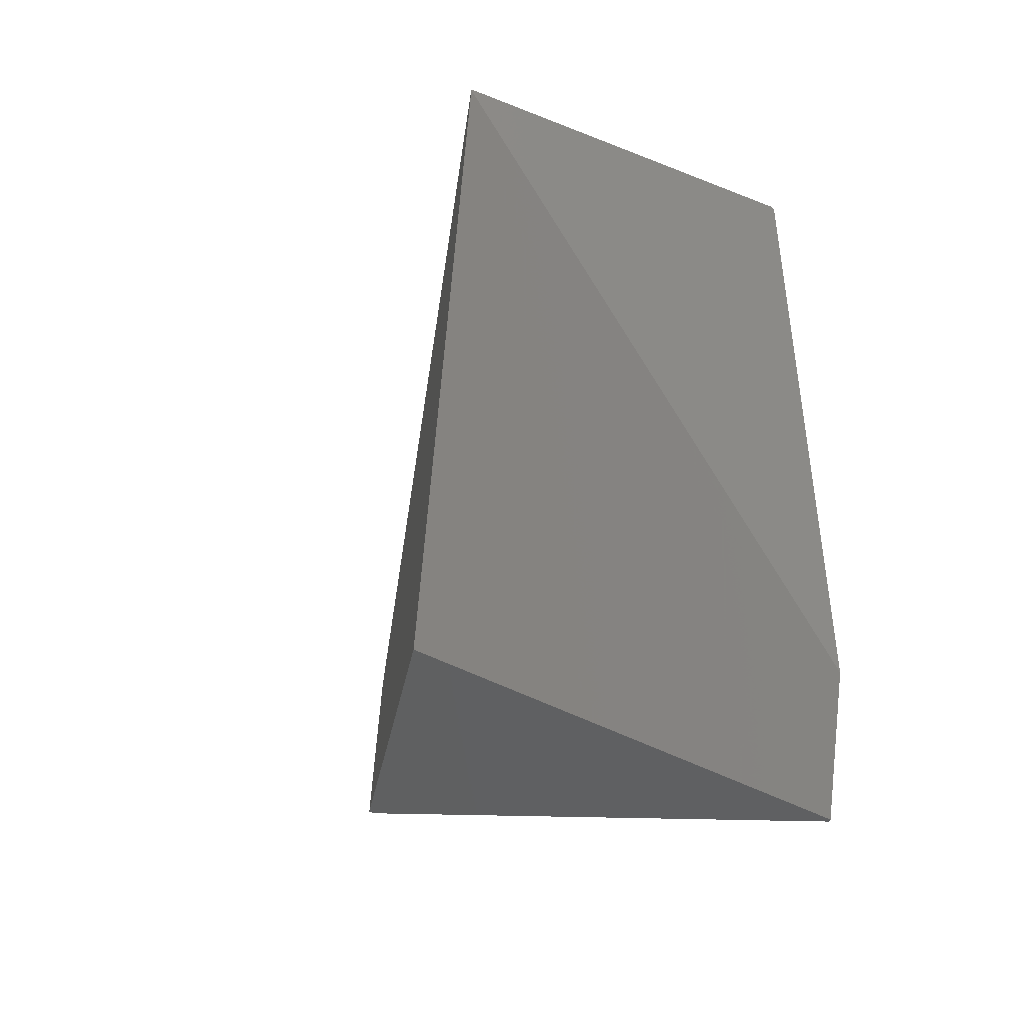
<metadata>
{"format":"stl","ext":"stl","renderer":"f3d","projection":"perspective","resolution":1024,"background":"white","views":[{"elev":-46.8,"azim":22.5,"up":"+Y"}]}
</metadata>
<code>
# stl→obj: 174 verts, 1179 faces
v -0.3707 -0.7709 -0.2678
v -0.3699 -0.7688 -0.2665
v -0.3628 -0.75 -0.255
v -0.357 -0.7347 -0.2456
v -0.3655 -0.7573 -0.2594
v -0.3657 -0.7576 -0.2597
v -0.3659 -0.7582 -0.26
v -0.5473 -0.6618 -0.5535
v -0.5752 -0.6445 -0.5987
v -0.5712 -0.647 -0.6001
v -0.2168 -0.3641 -0.0188
v -0.2233 -0.3814 -0.02939
v -0.2056 -0.3346 -0.0007235
v -0.3093 -0.6085 -0.1684
v -0.3055 -0.5987 -0.1624
v -0.2052 -0.3334 -8.787e-20
v -0.5693 -0.6291 -0.5892
v -0.5592 -0.6023 -0.5728
v -0.5574 -0.5977 -0.57
v -0.5651 -0.618 -0.5824
v -0.5653 -0.6185 -0.5827
v -0.5656 -0.6193 -0.5832
v -0.5693 -0.629 -0.5892
v -0.2052 -0.3334 -2.777e-17
v -0.2052 -0.3334 -5.442e-17
v -0.2052 -0.3334 -2.774e-17
v -0.2052 -0.3334 -5.344e-17
v -0.2052 -0.3334 9.438e-18
v -0.2052 -0.3334 0
v -0.2052 -0.3334 1.67e-17
v -0.2052 -0.3334 5.142e-18
v -0.2052 -0.3334 3.046e-17
v -0.2052 -0.3334 1.335e-17
v -0.2052 -0.3334 4.337e-17
v -0.2052 -0.3334 8.003e-18
v -0.2052 -0.3334 -5.141e-20
v -0.557 -0.5966 -0.5693
v -0.2052 -0.3334 1.89e-17
v -0.2052 -0.3334 3.345e-17
v -0.2052 -0.3334 1.455e-17
v -0.2052 -0.3334 2.268e-33
v -0.1657 -0.647 -0.6001
v -0.04043 -0.975 -0.3974
v -0.1634 -0.6407 -0.5963
v -0.1633 -0.6406 -0.5962
v -0.0381 -0.9765 -0.3936
v -0.02707 -0.9473 -0.3758
v -0.02695 -0.947 -0.3756
v -0.02587 -0.9441 -0.3738
v -0.02499 -0.9418 -0.3724
v -0.02629 -0.9452 -0.3745
v -0.02631 -0.9453 -0.3745
v -0.02634 -0.9454 -0.3746
v -0.04009 -0.9752 -0.3969
v -0.003749 -0.8857 -0.3381
v -0.00474 -0.8883 -0.3397
v -0.002055 -0.8812 -0.3353
v -0.01776 -0.9227 -0.3607
v -0.0172 -0.9212 -0.3598
v -0.001988 -0.881 -0.3352
v -0.159 -0.6291 -0.5892
v -0.1524 -0.6117 -0.5786
v -0.1513 -0.6087 -0.5767
v -0.1512 -0.6087 -0.5767
v -0.1562 -0.6219 -0.5848
v -0.1524 -0.6119 -0.5787
v -0.1564 -0.6222 -0.585
v -0.1566 -0.6227 -0.5853
v -0.1589 -0.629 -0.5891
v -0.05342 -0.3501 -0.4184
v -0.149 -0.6027 -0.573
v -0.151 -0.608 -0.5763
v -0.05212 -0.3467 -0.4163
v -0.01823 -0.2571 -0.3615
v -0.05259 -0.3479 -0.4171
v -0.01689 -0.2536 -0.3593
v -0.01804 -0.2566 -0.3612
v -0.2052 -0.3334 1.622e-17
v -0.2052 -0.3334 2.535e-17
v -0.2052 -0.3334 4.991e-19
v -0.2052 -0.3334 9.863e-19
v -0.2052 -0.3334 -2.247e-17
v -0.2052 -0.3334 1.105e-17
v -0.2052 -0.3334 -5.551e-17
v -0.2052 -0.3334 2.434e-18
v -0.2052 -0.3334 2.28e-17
v -0.2052 -0.3334 2.272e-17
v -0.2052 -0.3334 -2.76e-33
v -0.2052 -0.3334 -6.163e-33
v 0 -0.8694 -0.332
v -2.776e-17 -0.8694 -0.332
v -6.939e-18 -0.8694 -0.332
v 6.939e-18 -0.8716 -0.332
v 2.776e-17 -0.8694 -0.332
v -1.388e-17 -0.6264 -0.332
v 0 -0.6324 -0.332
v -4.163e-17 -0.6263 -0.332
v 1.388e-17 -0.6264 -0.332
v 1.388e-17 -0.661 -0.332
v 0 -0.6566 -0.332
v 0 -0.6615 -0.332
v -6.939e-18 -0.661 -0.332
v 1.388e-17 -0.6416 -0.332
v -1.388e-17 -0.6416 -0.332
v 0 -0.6416 -0.332
v 0 -0.6485 -0.332
v 6.939e-18 -0.6566 -0.332
v 0 -0.6483 -0.332
v 6.939e-18 -0.6485 -0.332
v -6.939e-18 -0.4572 -0.332
v 0 -0.4402 -0.332
v 1.388e-17 -0.4575 -0.332
v 0 -0.7293 -0.332
v 0 -0.731 -0.332
v -1.388e-17 -0.7277 -0.332
v -1.388e-17 -0.626 -0.332
v -6.939e-18 -0.626 -0.332
v 0 -0.6715 -0.332
v -6.939e-18 -0.7277 -0.332
v -1.388e-17 -0.645 -0.332
v -0.0009187 -0.8733 -0.3305
v -2.125e-17 -0.8758 -0.332
v -6.939e-18 -0.8716 -0.332
v -0.2052 -0.3334 6.766e-18
v -0.2052 -0.3334 7.457e-34
v -0.2052 -0.3334 1.494e-34
v -0.2052 -0.3334 1.2e-33
v -0.2052 -0.3334 2.006e-34
v -0.2052 -0.3334 2.1e-17
v -0.2052 -0.3334 -1.613e-33
v -0.2052 -0.3334 -1.877e-34
v 2.776e-17 -0.8046 -0.332
v 0 -0.82 -0.332
v 0 -0.7971 -0.332
v 0 -0.7755 -0.332
v -6.939e-18 -0.7971 -0.332
v 0 -0.7742 -0.332
v -2.776e-17 -0.7742 -0.332
v 6.939e-18 -0.7742 -0.332
v 2.776e-17 -0.7742 -0.332
v 3.469e-18 -0.2089 -0.332
v 3.469e-18 -0.4402 -0.332
v -6.939e-18 -0.7488 -0.332
v 0 -0.773 -0.332
v 6.939e-18 -0.7488 -0.332
v -0.2661 -0.3696 -0.09857
v -0.3277 -0.4077 -0.1983
v -0.5337 -0.5351 -0.5316
v -0.3907 -0.4467 -0.3003
v -0.3903 -0.4464 -0.2995
v -0.3616 -0.4287 -0.2531
v -0.3448 -0.4183 -0.2259
v -0.3465 -0.4193 -0.2287
v -0.3615 -0.4286 -0.2529
v -0.3526 -0.4231 -0.2385
v -0.3481 -0.4203 -0.2313
v -0.1606 -0.3044 -0.3904
v -0.05156 -0.237 -0.3492
v -0.07087 -0.249 -0.3565
v -0.1572 -0.3023 -0.3892
v -0.1588 -0.3033 -0.3898
v -0.1579 -0.3027 -0.3894
v -0.04827 -0.235 -0.348
v -0.03285 -0.2255 -0.3421
v -0.05104 -0.2367 -0.349
v -0.05148 -0.237 -0.3492
v -0.2045 -0.3315 -0.001147
v -0.2056 -0.3323 -0.0007123
v -0.2036 -0.331 -0.00263
v -0.2034 -0.3309 -0.002837
v -0.2037 -0.3311 -0.002413
v -0.2037 -0.3311 -0.002409
v -0.02243 -0.219 -0.3382
v -0.001143 -0.2059 -0.3301
f 1 2 2
f 3 4 2
f 5 3 2
f 5 6 2
f 7 2 2
f 7 6 2
f 1 8 2
f 8 9 10
f 8 9 2
f 11 12 2
f 11 13 2
f 4 4 2
f 14 4 2
f 14 15 2
f 15 12 2
f 16 13 2
f 10 9 17
f 17 9 2
f 18 19 2
f 19 19 2
f 20 18 2
f 18 18 2
f 20 21 2
f 21 21 2
f 22 23 2
f 23 17 2
f 22 21 2
f 21 21 2
f 24 25 2
f 26 27 2
f 28 29 2
f 30 31 2
f 32 29 2
f 33 29 2
f 34 33 2
f 33 29 2
f 35 29 2
f 35 29 2
f 16 29 2
f 36 29 2
f 16 36 2
f 36 29 2
f 37 19 2
f 38 29 2
f 39 40 2
f 29 29 2
f 29 29 2
f 38 41 2
f 39 40 2
f 29 29 2
f 29 29 2
f 42 43 10
f 42 43 43
f 44 42 10
f 44 42 43
f 45 44 10
f 45 44 43
f 46 47 1
f 46 47 43
f 48 2 1
f 1 47 48
f 48 47 43
f 49 3 4
f 4 49 50
f 50 49 43
f 51 5 3
f 3 51 49
f 49 51 43
f 51 5 6
f 6 51 52
f 52 51 43
f 53 7 2
f 2 53 48
f 48 53 43
f 53 7 6
f 6 53 52
f 52 53 43
f 54 8 10
f 10 54 43
f 43 54 43
f 54 8 1
f 1 46 54
f 54 46 43
f 55 11 12
f 12 55 56
f 56 55 43
f 55 11 13
f 13 55 57
f 57 55 43
f 50 4 4
f 4 50 50
f 50 4 4
f 4 50 50
f 50 50 43
f 58 14 4
f 4 58 50
f 50 58 43
f 58 14 15
f 15 58 59
f 59 58 43
f 59 15 12
f 12 59 56
f 56 59 43
f 57 13 16
f 16 60 57
f 57 60 43
f 61 17 10
f 10 45 61
f 61 45 43
f 62 18 19
f 19 62 63
f 63 62 43
f 63 63 19
f 63 63 43
f 64 19 19
f 19 63 64
f 64 63 43
f 65 20 18
f 18 65 66
f 66 65 43
f 66 62 18
f 66 62 43
f 62 18 18
f 18 62 62
f 62 62 43
f 65 20 21
f 21 65 67
f 67 65 43
f 67 67 21
f 67 67 43
f 67 21 21
f 21 67 67
f 67 67 43
f 68 22 23
f 23 68 69
f 69 68 43
f 69 61 23
f 69 61 43
f 61 17 23
f 23 61 61
f 61 61 43
f 68 22 21
f 21 68 67
f 67 68 43
f 67 67 21
f 67 67 43
f 67 21 21
f 21 67 67
f 67 67 43
f 37 70 71
f 71 70 43
f 71 72 37
f 71 72 43
f 64 19 37
f 37 72 64
f 64 72 43
f 73 74 43
f 70 75 43
f 73 75 43
f 74 74 43
f 74 74 43
f 74 74 43
f 74 74 43
f 74 74 43
f 74 74 43
f 74 74 43
f 74 74 43
f 74 74 43
f 74 74 43
f 76 77 43
f 74 77 43
f 78 29 29
f 78 29 79
f 78 79 29
f 78 79 79
f 29 79 29
f 29 79 79
f 78 29 2
f 2 29 78
f 29 29 2
f 2 29 78
f 78 29 79
f 80 81 81
f 80 81 79
f 80 81 81
f 80 81 79
f 80 81 2
f 2 82 80
f 82 81 2
f 2 82 80
f 80 82 79
f 80 81 2
f 2 29 80
f 29 81 2
f 2 29 80
f 80 29 79
f 82 81 2
f 2 29 82
f 29 81 2
f 2 29 82
f 82 29 79
f 83 81 2
f 2 84 83
f 84 81 2
f 2 84 83
f 83 84 79
f 80 81 81
f 80 81 79
f 80 81 81
f 80 81 79
f 80 81 2
f 2 82 80
f 82 81 2
f 2 82 80
f 80 82 79
f 80 81 2
f 2 29 80
f 29 81 2
f 2 29 80
f 80 29 79
f 82 81 2
f 2 29 82
f 29 81 2
f 2 29 82
f 82 29 79
f 25 24 25
f 25 24 25
f 24 24 25
f 25 24 25
f 25 24 79
f 25 25 27
f 25 25 79
f 25 27 27
f 25 27 79
f 25 27 27
f 25 27 79
f 25 25 27
f 25 25 79
f 25 27 27
f 25 27 79
f 25 27 27
f 25 27 79
f 25 27 2
f 2 25 25
f 25 27 2
f 2 25 25
f 25 25 79
f 25 27 2
f 2 84 25
f 84 27 2
f 2 84 25
f 25 84 79
f 25 27 2
f 2 84 25
f 84 27 2
f 2 84 25
f 25 84 79
f 25 25 27
f 25 25 79
f 25 27 27
f 25 27 79
f 25 27 27
f 25 27 79
f 25 25 27
f 25 25 79
f 25 27 27
f 25 27 79
f 25 27 27
f 25 27 79
f 25 27 2
f 2 25 25
f 25 27 2
f 2 25 25
f 25 25 79
f 25 27 2
f 2 84 25
f 84 27 2
f 2 84 25
f 25 84 79
f 25 27 2
f 2 84 25
f 84 27 2
f 2 84 25
f 25 84 79
f 29 28 29
f 29 28 29
f 28 28 29
f 29 28 29
f 29 28 79
f 29 85 29
f 29 85 79
f 29 85 29
f 29 85 79
f 85 29 2
f 2 84 85
f 84 29 2
f 2 84 85
f 85 84 79
f 29 85 29
f 29 85 79
f 29 85 29
f 29 85 79
f 85 29 2
f 2 84 85
f 84 29 2
f 2 84 85
f 85 84 79
f 29 32 29
f 29 32 29
f 32 32 29
f 29 32 29
f 29 32 79
f 33 33 33
f 33 33 79
f 29 29 33
f 33 33 29
f 33 29 33
f 33 33 29
f 29 33 79
f 29 29 29
f 29 29 79
f 29 29 33
f 33 33 29
f 33 29 33
f 33 33 29
f 29 33 79
f 33 34 33
f 33 34 33
f 34 34 33
f 33 34 33
f 33 34 79
f 33 33 33
f 33 33 79
f 29 29 33
f 33 33 29
f 33 29 33
f 33 33 29
f 29 33 79
f 29 29 29
f 29 29 79
f 29 29 33
f 33 33 29
f 33 29 33
f 33 33 29
f 29 33 79
f 86 29 29
f 86 29 79
f 86 79 29
f 86 79 79
f 29 79 29
f 29 79 79
f 86 29 2
f 2 29 86
f 29 29 2
f 2 29 86
f 86 29 79
f 29 29 35
f 35 35 29
f 35 29 35
f 35 35 29
f 29 35 79
f 29 29 35
f 35 35 29
f 35 29 35
f 35 35 29
f 29 35 79
f 87 35 2
f 2 84 87
f 84 35 2
f 2 84 87
f 87 84 79
f 29 29 35
f 35 35 29
f 35 29 35
f 35 35 29
f 29 35 79
f 29 29 35
f 35 35 29
f 35 29 35
f 35 35 29
f 29 35 79
f 16 16 16
f 16 16 79
f 88 29 16
f 16 16 88
f 16 29 16
f 16 16 88
f 88 16 79
f 29 89 29
f 29 89 79
f 88 29 16
f 16 16 88
f 16 29 16
f 16 16 88
f 88 16 79
f 29 29 36
f 36 36 29
f 36 29 36
f 36 36 29
f 29 36 79
f 29 29 36
f 36 36 29
f 36 29 36
f 36 36 29
f 29 36 79
f 36 36 16
f 16 16 36
f 16 36 16
f 16 16 36
f 36 16 79
f 36 36 16
f 16 16 36
f 16 36 16
f 16 16 36
f 36 16 79
f 29 29 36
f 36 36 29
f 36 29 36
f 36 36 29
f 29 36 79
f 29 29 36
f 36 36 29
f 36 29 36
f 36 36 29
f 29 36 79
f 2 82 82
f 2 82 82
f 82 82 79
f 29 38 29
f 29 38 29
f 38 38 29
f 29 38 29
f 29 38 79
f 82 84 2
f 82 84 79
f 82 84 2
f 82 84 79
f 29 29 29
f 29 29 29
f 29 29 29
f 29 29 29
f 29 29 79
f 82 84 2
f 82 84 79
f 82 84 2
f 82 84 79
f 41 38 41
f 41 38 41
f 38 38 41
f 41 38 41
f 41 38 79
f 82 84 2
f 82 84 79
f 82 84 2
f 82 84 79
f 29 29 29
f 29 29 29
f 29 29 29
f 29 29 29
f 29 29 79
f 82 84 2
f 82 84 79
f 82 84 2
f 82 84 79
f 90 90 43
f 90 90 79
f 91 90 43
f 91 90 79
f 90 90 43
f 90 90 79
f 90 90 43
f 90 90 79
f 90 90 43
f 90 90 79
f 90 92 43
f 90 92 79
f 93 90 43
f 93 90 79
f 91 90 43
f 91 90 79
f 91 90 43
f 91 90 79
f 91 90 43
f 91 90 79
f 91 90 43
f 91 90 79
f 90 90 43
f 90 90 79
f 90 90 43
f 90 90 79
f 94 90 43
f 94 90 79
f 95 96 43
f 95 96 79
f 97 98 43
f 97 98 79
f 99 100 43
f 99 100 79
f 101 102 43
f 101 102 79
f 103 96 43
f 103 96 79
f 104 105 43
f 104 105 79
f 106 107 43
f 106 107 79
f 108 109 43
f 108 109 79
f 94 90 43
f 94 90 79
f 94 90 43
f 94 90 79
f 94 90 43
f 94 90 79
f 94 90 43
f 94 90 79
f 110 111 43
f 110 111 79
f 112 110 43
f 112 110 79
f 113 114 43
f 113 114 79
f 115 113 43
f 115 113 79
f 116 112 43
f 116 112 79
f 97 117 43
f 97 117 79
f 118 119 43
f 118 119 79
f 101 118 43
f 101 118 79
f 120 105 43
f 120 105 79
f 120 108 43
f 120 108 79
f 121 60 16
f 16 121 16
f 16 121 79
f 121 122 60
f 121 122 79
f 122 60 43
f 43 123 122
f 122 123 79
f 81 81 81
f 81 81 79
f 81 81 81
f 81 81 79
f 91 90 43
f 91 90 79
f 91 90 43
f 91 90 79
f 124 81 81
f 124 81 79
f 81 81 81
f 81 81 79
f 124 81 81
f 124 81 79
f 81 81 81
f 81 81 79
f 91 90 43
f 91 90 79
f 81 81 81
f 81 81 79
f 81 81 81
f 81 81 79
f 91 90 43
f 91 90 79
f 91 90 43
f 91 90 79
f 91 90 43
f 91 90 79
f 27 27 27
f 27 27 79
f 27 27 27
f 27 27 79
f 90 90 43
f 90 90 79
f 27 27 27
f 27 27 79
f 27 27 27
f 27 27 79
f 91 90 43
f 91 90 79
f 27 27 27
f 27 27 79
f 27 27 27
f 27 27 79
f 91 90 43
f 91 90 79
f 91 90 43
f 91 90 79
f 25 25 79
f 25 25 79
f 90 90 43
f 90 90 79
f 25 25 79
f 25 25 79
f 91 90 43
f 91 90 79
f 25 25 79
f 25 25 79
f 91 90 43
f 91 90 79
f 91 90 43
f 91 90 79
f 26 26 27
f 27 27 26
f 27 26 27
f 27 27 26
f 26 27 79
f 27 27 27
f 27 27 79
f 26 26 27
f 27 27 26
f 27 26 27
f 27 27 26
f 26 27 79
f 27 27 27
f 27 27 79
f 91 90 43
f 91 90 79
f 27 27 27
f 27 27 79
f 27 27 27
f 27 27 79
f 90 90 43
f 90 90 79
f 27 27 27
f 27 27 79
f 27 27 27
f 27 27 79
f 91 90 43
f 91 90 79
f 27 27 27
f 27 27 79
f 27 27 27
f 27 27 79
f 91 90 43
f 91 90 79
f 91 90 43
f 91 90 79
f 25 25 79
f 25 25 79
f 90 90 43
f 90 90 79
f 25 25 79
f 25 25 79
f 91 90 43
f 91 90 79
f 25 25 79
f 25 25 79
f 91 90 43
f 91 90 79
f 91 90 43
f 91 90 79
f 91 90 43
f 91 90 79
f 125 29 29
f 125 29 79
f 126 29 29
f 126 29 79
f 91 90 43
f 91 90 79
f 30 30 31
f 31 31 30
f 31 30 31
f 31 31 30
f 30 31 79
f 31 31 31
f 31 31 79
f 30 30 31
f 31 31 30
f 31 30 31
f 31 31 30
f 30 31 79
f 31 31 31
f 31 31 79
f 91 90 43
f 91 90 79
f 91 90 43
f 91 90 79
f 125 29 29
f 125 29 79
f 126 29 29
f 126 29 79
f 91 90 43
f 91 90 79
f 35 35 35
f 35 35 79
f 35 35 35
f 35 35 79
f 91 90 43
f 91 90 79
f 127 29 29
f 127 29 79
f 128 29 29
f 128 29 79
f 91 90 43
f 91 90 79
f 129 35 35
f 129 35 79
f 35 35 35
f 35 35 79
f 129 35 35
f 129 35 79
f 35 35 35
f 35 35 79
f 91 90 43
f 91 90 79
f 35 35 35
f 35 35 79
f 35 35 35
f 35 35 79
f 91 90 43
f 91 90 79
f 127 29 29
f 127 29 79
f 128 29 29
f 128 29 79
f 91 90 43
f 91 90 79
f 36 36 36
f 36 36 79
f 36 36 36
f 36 36 79
f 90 92 43
f 90 92 79
f 130 29 29
f 130 29 79
f 131 29 29
f 131 29 79
f 90 92 43
f 90 92 79
f 16 16 16
f 16 16 79
f 16 16 16
f 16 16 79
f 90 92 43
f 90 92 79
f 36 36 36
f 36 36 79
f 36 36 36
f 36 36 79
f 90 92 43
f 90 92 79
f 36 36 36
f 36 36 79
f 36 36 36
f 36 36 79
f 90 92 43
f 90 92 79
f 130 29 29
f 130 29 79
f 131 29 29
f 131 29 79
f 90 92 43
f 90 92 79
f 132 133 43
f 132 133 79
f 94 133 43
f 94 133 79
f 132 134 43
f 132 134 79
f 135 136 43
f 135 136 79
f 135 137 43
f 135 137 79
f 91 90 43
f 91 90 79
f 91 90 43
f 91 90 79
f 39 39 40
f 40 40 39
f 40 39 40
f 40 40 39
f 39 40 79
f 40 40 40
f 40 40 79
f 39 39 40
f 40 40 39
f 40 39 40
f 40 40 39
f 39 40 79
f 40 40 40
f 40 40 79
f 91 92 43
f 91 92 79
f 91 90 43
f 91 90 79
f 91 90 43
f 91 90 79
f 91 90 43
f 91 90 79
f 91 90 43
f 91 90 79
f 29 29 29
f 29 29 29
f 29 29 29
f 29 29 29
f 29 29 79
f 29 29 29
f 29 29 79
f 29 29 29
f 29 29 29
f 29 29 29
f 29 29 29
f 29 29 79
f 29 29 29
f 29 29 79
f 91 92 43
f 91 92 79
f 91 90 43
f 91 90 79
f 91 90 43
f 91 90 79
f 91 90 43
f 91 90 79
f 91 90 43
f 91 90 79
f 39 39 40
f 40 40 39
f 40 39 40
f 40 40 39
f 39 40 79
f 40 40 40
f 40 40 79
f 39 39 40
f 40 40 39
f 40 39 40
f 40 40 39
f 39 40 79
f 40 40 40
f 40 40 79
f 91 92 43
f 91 92 79
f 91 90 43
f 91 90 79
f 91 90 43
f 91 90 79
f 91 90 43
f 91 90 79
f 91 90 43
f 91 90 79
f 29 29 29
f 29 29 29
f 29 29 29
f 29 29 29
f 29 29 79
f 29 29 29
f 29 29 79
f 29 29 29
f 29 29 29
f 29 29 29
f 29 29 29
f 29 29 79
f 29 29 29
f 29 29 79
f 91 92 43
f 91 92 79
f 91 90 43
f 91 90 79
f 91 90 43
f 91 90 79
f 138 137 43
f 138 137 79
f 138 139 43
f 138 139 79
f 137 137 43
f 137 137 79
f 138 139 43
f 138 139 79
f 137 137 43
f 137 137 79
f 140 137 43
f 140 137 79
f 138 139 43
f 138 139 79
f 137 137 43
f 137 137 79
f 138 139 43
f 138 139 79
f 137 137 43
f 137 137 79
f 141 76 43
f 43 142 141
f 141 142 79
f 114 143 43
f 114 143 79
f 144 145 43
f 144 145 79
f 144 139 43
f 144 139 79
f 146 147 2
f 146 147 147
f 148 37 2
f 2 149 148
f 148 149 147
f 150 151 2
f 150 151 147
f 150 149 2
f 150 149 147
f 152 147 2
f 152 147 147
f 153 152 2
f 153 152 147
f 151 151 2
f 151 151 147
f 151 151 2
f 151 151 147
f 151 151 2
f 151 151 147
f 151 151 2
f 151 151 147
f 153 153 2
f 153 153 147
f 153 153 2
f 153 153 147
f 153 153 2
f 153 153 147
f 153 153 2
f 153 153 147
f 154 155 2
f 154 155 147
f 151 154 2
f 151 154 147
f 156 155 2
f 156 155 147
f 153 156 2
f 153 156 147
f 157 70 37
f 37 148 157
f 157 148 147
f 158 159 74
f 158 159 147
f 159 74 73
f 73 160 159
f 159 160 147
f 157 70 75
f 75 157 161
f 161 157 147
f 160 162 73
f 160 162 147
f 161 75 73
f 73 162 161
f 161 162 147
f 158 158 74
f 158 158 147
f 158 74 74
f 74 158 158
f 158 74 74
f 74 158 158
f 158 158 147
f 158 158 74
f 158 158 147
f 158 74 74
f 74 158 158
f 158 74 74
f 74 158 158
f 158 158 147
f 158 74 74
f 74 158 158
f 158 74 74
f 74 158 158
f 158 158 147
f 158 158 74
f 158 158 147
f 158 74 74
f 74 158 158
f 158 74 74
f 74 158 158
f 158 158 147
f 158 158 74
f 158 158 147
f 158 74 74
f 74 158 158
f 158 74 74
f 74 158 158
f 158 158 147
f 158 74 74
f 74 158 158
f 158 74 74
f 74 158 158
f 158 158 147
f 158 158 74
f 158 158 147
f 158 74 74
f 74 158 158
f 158 74 74
f 74 158 158
f 158 158 147
f 158 158 74
f 158 158 147
f 158 74 74
f 74 158 158
f 158 74 74
f 74 158 158
f 158 158 147
f 158 158 74
f 158 158 147
f 158 74 74
f 74 158 158
f 158 74 74
f 74 158 158
f 158 158 147
f 158 158 74
f 158 158 147
f 158 74 74
f 74 158 158
f 158 74 74
f 74 158 158
f 158 158 147
f 158 74 74
f 74 158 158
f 158 74 74
f 74 158 158
f 158 158 147
f 158 158 74
f 158 158 147
f 158 74 74
f 74 158 158
f 158 74 74
f 74 158 158
f 158 158 147
f 158 158 74
f 158 158 147
f 158 74 74
f 74 158 158
f 158 74 74
f 74 158 158
f 158 158 147
f 158 74 74
f 74 158 158
f 158 74 74
f 74 158 158
f 158 158 147
f 158 158 74
f 158 158 147
f 158 74 74
f 74 158 158
f 158 74 74
f 74 158 158
f 158 158 147
f 158 158 74
f 158 158 147
f 158 74 74
f 74 158 158
f 158 74 74
f 74 158 158
f 158 158 147
f 163 164 76
f 163 164 147
f 163 76 77
f 77 163 165
f 165 163 147
f 158 166 74
f 158 166 147
f 165 77 74
f 74 166 165
f 165 166 147
f 167 168 82
f 167 168 147
f 167 82 79
f 79 167 167
f 167 82 79
f 79 167 167
f 167 167 147
f 168 82 2
f 2 146 168
f 168 146 147
f 168 82 2
f 2 146 168
f 168 146 147
f 169 170 79
f 169 170 147
f 169 171 79
f 169 171 147
f 171 172 79
f 171 172 147
f 167 167 79
f 167 167 147
f 167 167 79
f 167 167 147
f 167 167 79
f 167 167 147
f 167 172 79
f 167 172 147
f 167 167 79
f 167 167 147
f 167 167 79
f 167 167 147
f 167 167 79
f 167 167 147
f 167 167 79
f 167 167 147
f 167 167 79
f 167 167 147
f 167 167 79
f 167 167 147
f 167 167 79
f 167 167 147
f 167 167 79
f 167 167 147
f 167 167 79
f 167 167 147
f 167 167 79
f 167 167 147
f 167 167 79
f 167 167 147
f 167 167 79
f 167 167 147
f 167 167 79
f 167 167 147
f 167 167 79
f 167 167 147
f 167 167 79
f 167 167 147
f 167 167 79
f 167 167 147
f 167 167 79
f 167 167 147
f 167 167 79
f 167 167 147
f 167 167 79
f 167 167 147
f 167 167 79
f 167 167 147
f 167 167 79
f 167 167 147
f 167 167 79
f 167 167 147
f 167 167 79
f 167 167 147
f 167 167 79
f 167 167 147
f 167 167 79
f 167 167 147
f 167 167 79
f 167 167 147
f 167 167 79
f 167 167 147
f 167 167 79
f 167 167 147
f 167 167 79
f 167 167 147
f 167 167 79
f 167 167 147
f 167 167 79
f 167 167 147
f 167 167 79
f 167 167 147
f 167 167 79
f 167 167 147
f 167 167 79
f 167 167 147
f 167 167 79
f 167 167 147
f 167 167 79
f 167 167 147
f 167 167 79
f 167 167 147
f 164 173 76
f 164 173 147
f 173 76 141
f 141 173 174
f 174 173 147
f 174 141 79
f 79 170 174
f 174 170 147
f 167 167 79
f 167 167 147
f 167 167 79
f 167 167 147
f 167 167 79
f 167 167 147
f 167 167 79
f 167 167 147
f 167 167 79
f 167 167 147

</code>
